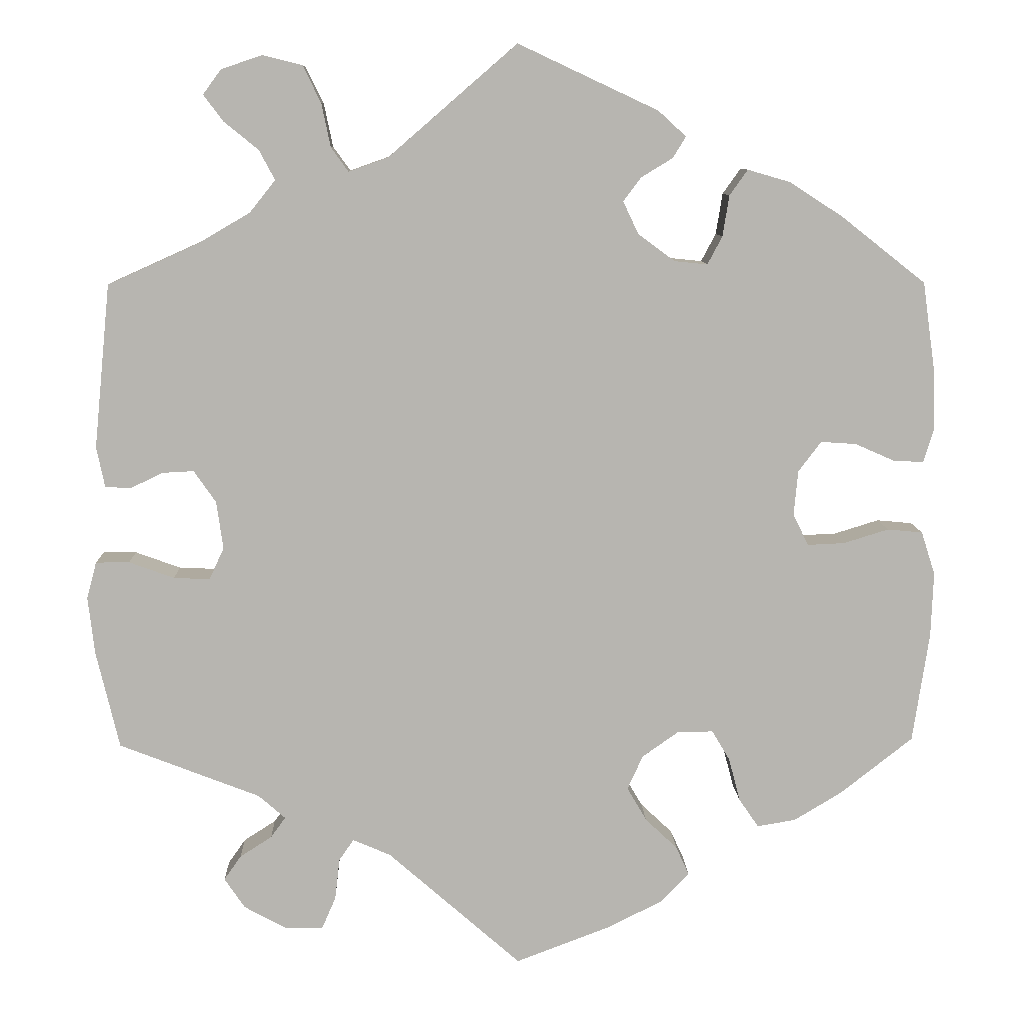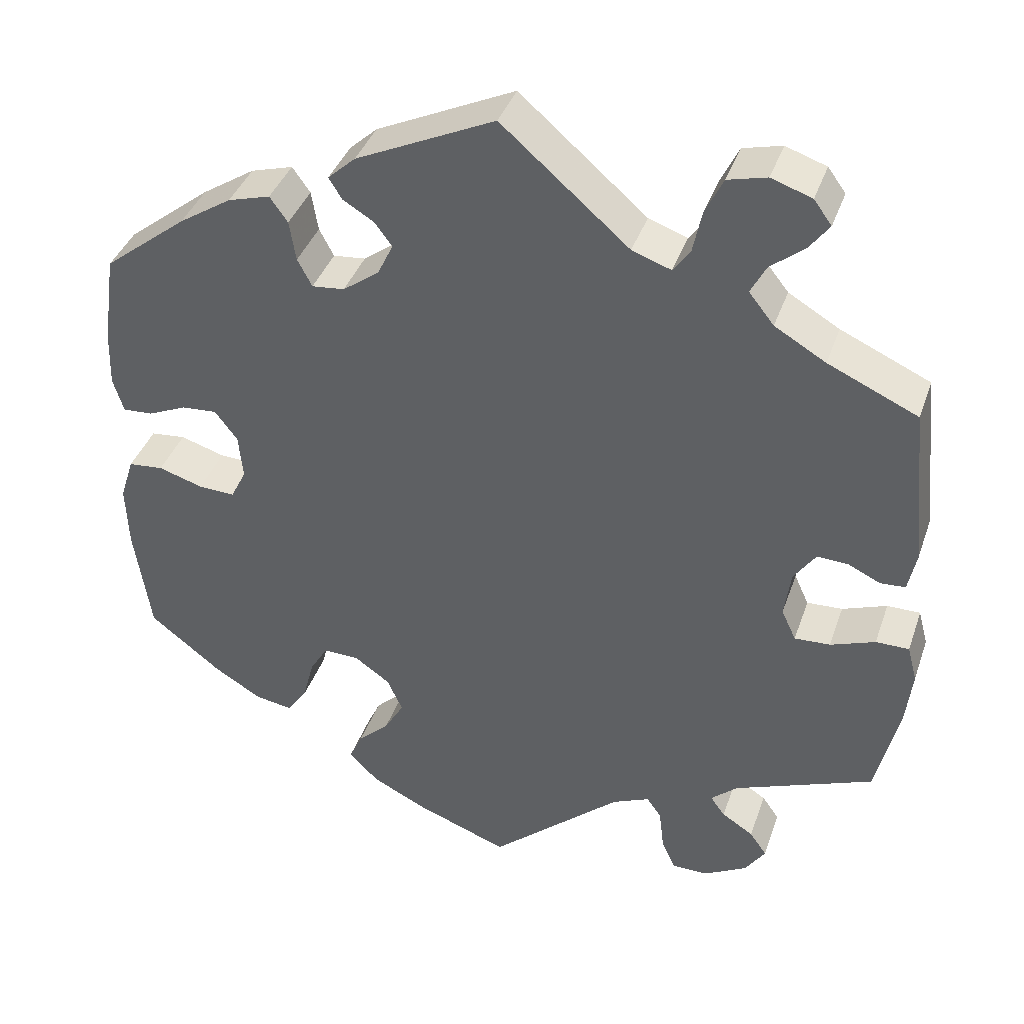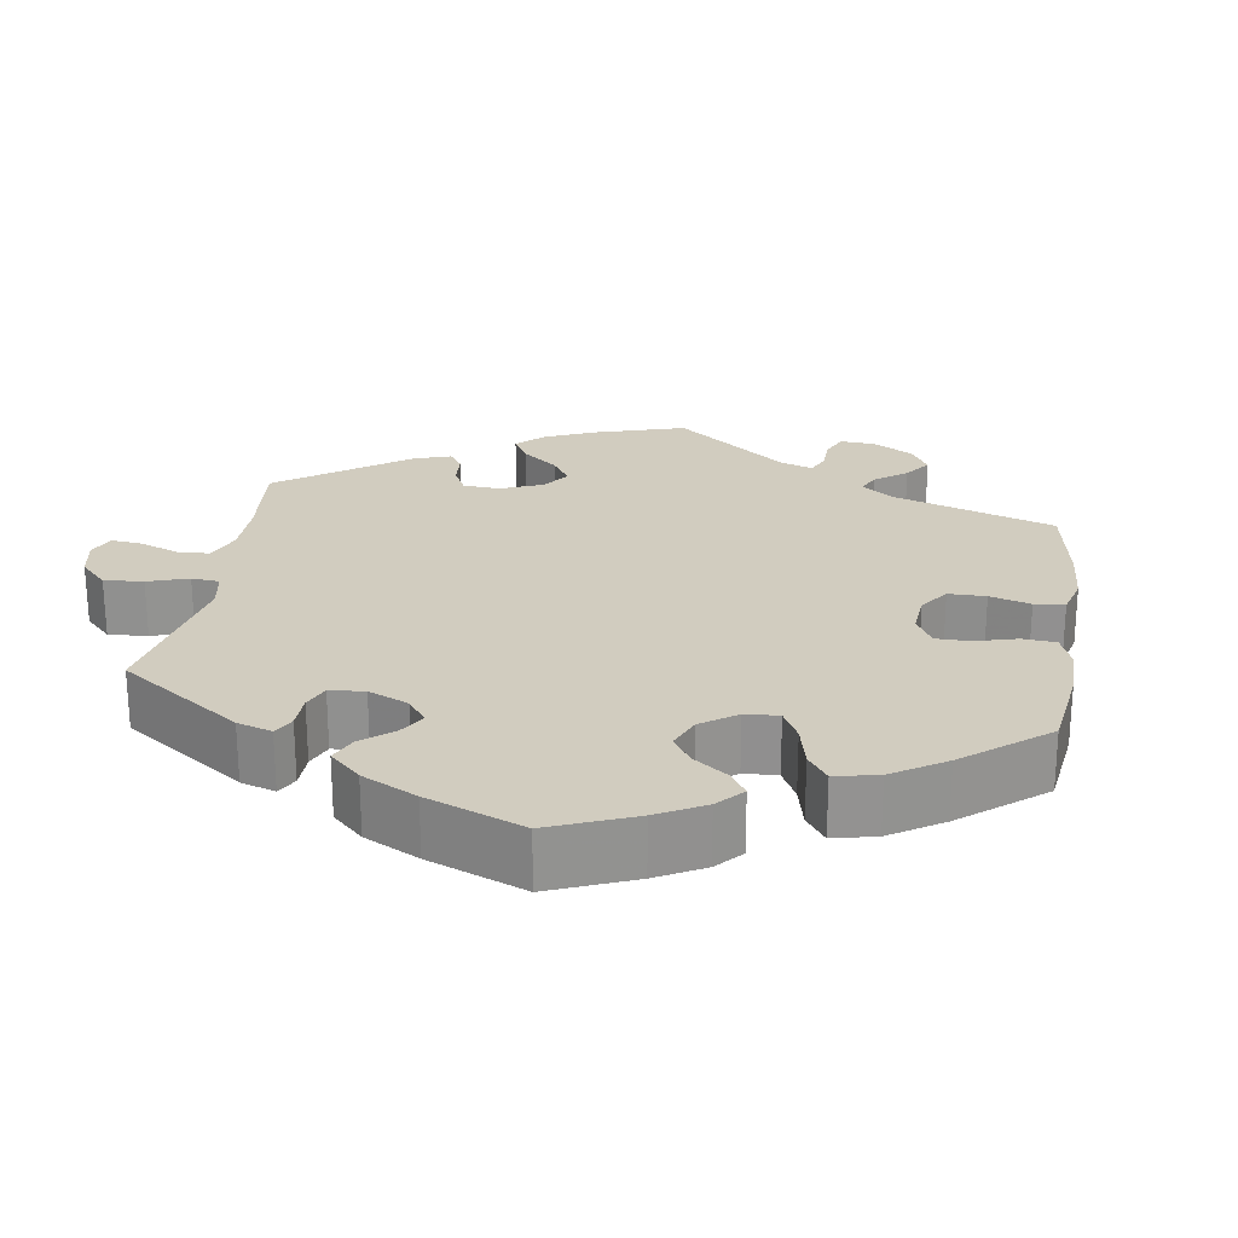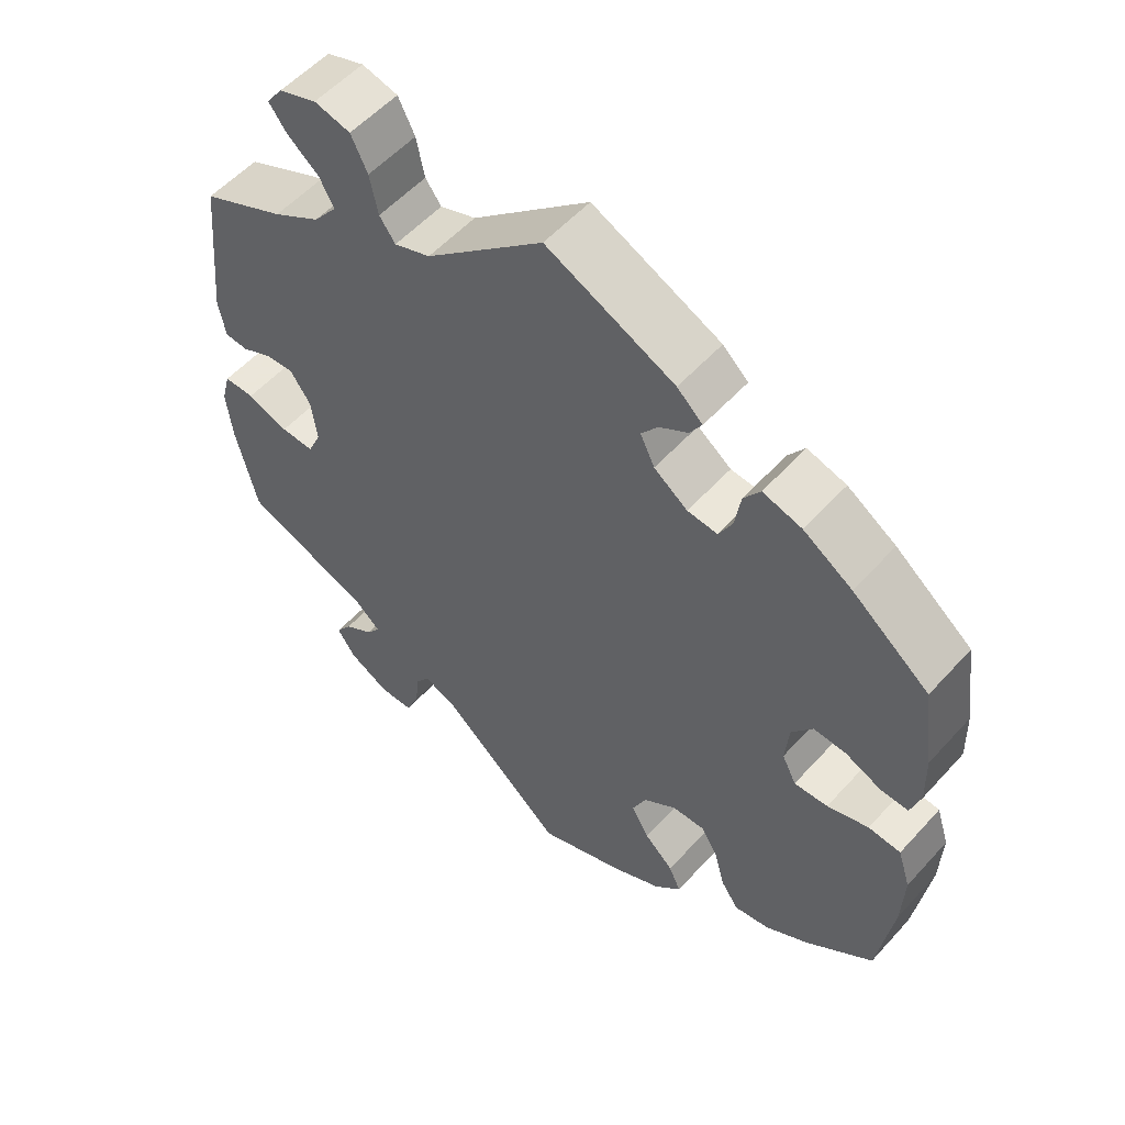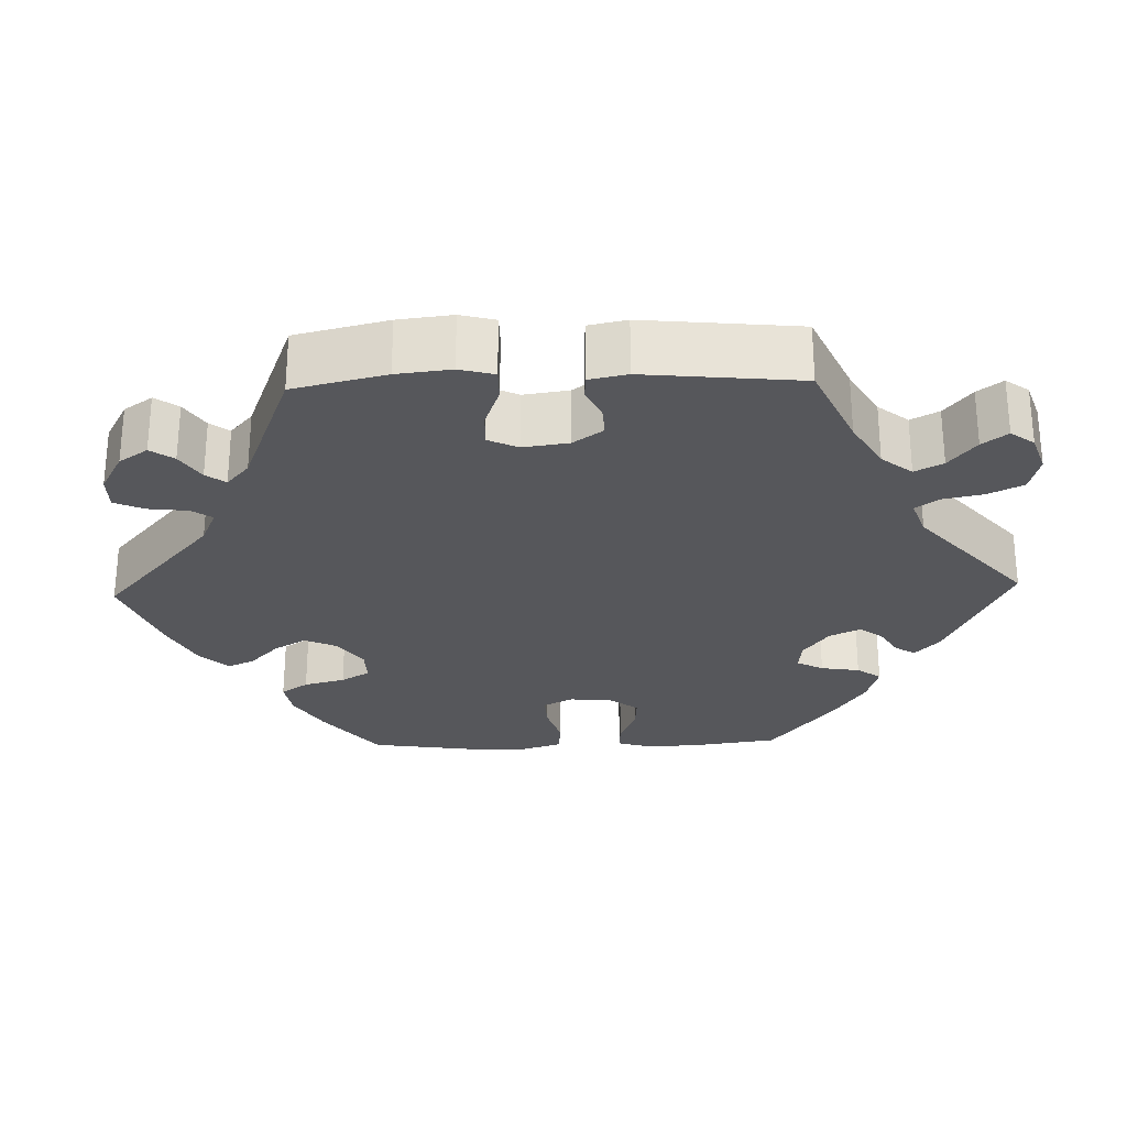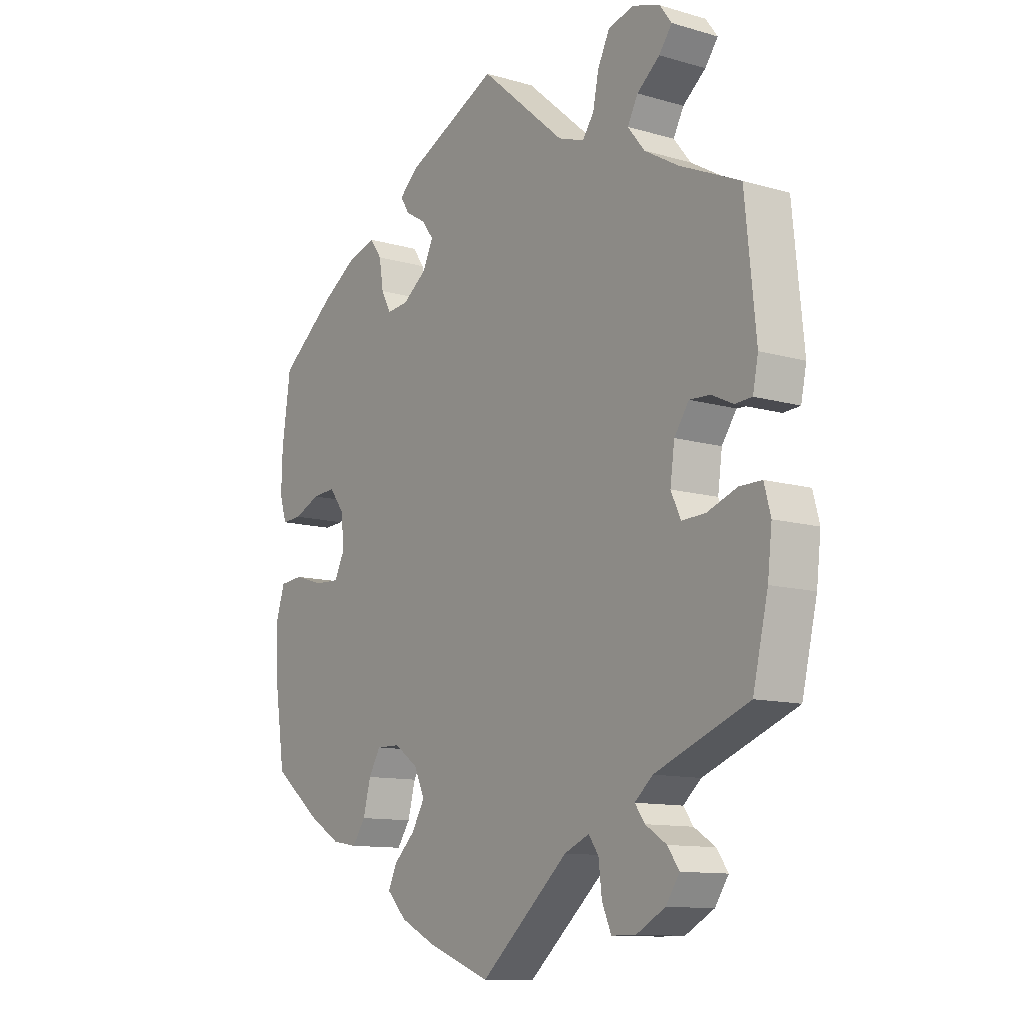
<metadata>
{"format":"obj","ext":"obj","renderer":"f3d","projection":"perspective","resolution":1024,"background":"white","views":[{"elev":9.3,"azim":-1.9,"up":"+Z"},{"elev":39.0,"azim":-161.7,"up":"+Z"},{"elev":23.8,"azim":68.5,"up":"+Y"},{"elev":55.0,"azim":41.2,"up":"+Z"},{"elev":-27.2,"azim":-88.2,"up":"+Y"},{"elev":-11.5,"azim":-125.2,"up":"+Z"}]}
</metadata>
<code>
v 0.516 0.07 0.176
v 0.518 0.07 0.108
v 0.505 0.07 0.066
v 0.468 0.07 0.068
v 0.42 0.07 0.089
v 0.377 0.07 0.092
v 0.349 0.07 0.055
v 0.344 0.07 0
v 0.363 0.07 -0.038
v 0.408 0.07 -0.036
v 0.463 0.07 -0.019
v 0.506 0.07 -0.023
v 0.523 0.07 -0.076
v 0.52 0.07 -0.155
v 0.5 0.07 -0.289
v 0.411 0.07 -0.359
v 0.353 0.07 -0.394
v 0.306 0.07 -0.402
v 0.282 0.07 -0.367
v 0.268 0.07 -0.314
v 0.246 0.07 -0.277
v 0.202 0.07 -0.278
v 0.158 0.07 -0.309
v 0.139 0.07 -0.351
v 0.163 0.07 -0.392
v 0.202 0.07 -0.429
v 0.218 0.07 -0.464
v 0.182 0.07 -0.501
v 0.116 0.07 -0.534
v 0 0.07 -0.578
v -0.163 0.07 -0.435
v -0.209 0.07 -0.415
v -0.227 0.07 -0.441
v -0.233 0.07 -0.492
v -0.25 0.07 -0.531
v -0.295 0.07 -0.531
v -0.348 0.07 -0.502
v -0.373 0.07 -0.465
v -0.352 0.07 -0.435
v -0.313 0.07 -0.41
v -0.295 0.07 -0.385
v -0.328 0.07 -0.356
v -0.5 0.07 -0.289
v -0.528 0.07 -0.17
v -0.536 0.07 -0.1
v -0.524 0.07 -0.055
v -0.483 0.07 -0.055
v -0.428 0.07 -0.075
v -0.384 0.07 -0.077
v -0.366 0.07 -0.038
v -0.374 0.07 0.02
v -0.401 0.07 0.059
v -0.439 0.07 0.057
v -0.479 0.07 0.038
v -0.51 0.07 0.04
v -0.52 0.07 0.089
v -0.5 0.07 0.289
v -0.389 0.07 0.339
v -0.326 0.07 0.376
v -0.295 0.07 0.415
v -0.314 0.07 0.451
v -0.356 0.07 0.485
v -0.38 0.07 0.517
v -0.358 0.07 0.547
v -0.308 0.07 0.564
v -0.26 0.07 0.552
v -0.238 0.07 0.507
v -0.227 0.07 0.454
v -0.206 0.07 0.425
v -0.158 0.07 0.442
v -0.001 0.07 0.578
v 0.17 0.07 0.498
v 0.204 0.07 0.467
v 0.188 0.07 0.441
v 0.15 0.07 0.418
v 0.128 0.07 0.389
v 0.147 0.07 0.349
v 0.192 0.07 0.316
v 0.232 0.07 0.312
v 0.25 0.07 0.346
v 0.258 0.07 0.396
v 0.28 0.07 0.427
v 0.332 0.07 0.412
v 0.397 0.07 0.37
v 0.5 0.07 0.289
v 0.516 0 0.176
v 0.518 0 0.108
v 0.505 0 0.066
v 0.468 0 0.068
v 0.42 0 0.089
v 0.377 0 0.092
v 0.349 0 0.055
v 0.344 0 0
v 0.363 0 -0.038
v 0.408 0 -0.036
v 0.463 0 -0.019
v 0.506 0 -0.023
v 0.523 0 -0.076
v 0.52 0 -0.155
v 0.5 0 -0.289
v 0.411 0 -0.359
v 0.353 0 -0.394
v 0.306 0 -0.402
v 0.282 0 -0.367
v 0.268 0 -0.314
v 0.246 0 -0.277
v 0.202 0 -0.278
v 0.158 0 -0.309
v 0.139 0 -0.351
v 0.163 0 -0.392
v 0.202 0 -0.429
v 0.218 0 -0.464
v 0.182 0 -0.501
v 0.116 0 -0.534
v 0 0 -0.578
v -0.163 0 -0.435
v -0.209 0 -0.415
v -0.227 0 -0.441
v -0.233 0 -0.492
v -0.25 0 -0.531
v -0.295 0 -0.531
v -0.348 0 -0.502
v -0.373 0 -0.465
v -0.352 0 -0.435
v -0.313 0 -0.41
v -0.295 0 -0.385
v -0.328 0 -0.356
v -0.5 0 -0.289
v -0.528 0 -0.17
v -0.536 0 -0.1
v -0.524 0 -0.055
v -0.483 0 -0.055
v -0.428 0 -0.075
v -0.384 0 -0.077
v -0.366 0 -0.038
v -0.374 0 0.02
v -0.401 0 0.059
v -0.439 0 0.057
v -0.479 0 0.038
v -0.51 0 0.04
v -0.52 0 0.089
v -0.5 0 0.289
v -0.389 0 0.339
v -0.326 0 0.376
v -0.295 0 0.415
v -0.314 0 0.451
v -0.356 0 0.485
v -0.38 0 0.517
v -0.358 0 0.547
v -0.308 0 0.564
v -0.26 0 0.552
v -0.238 0 0.507
v -0.227 0 0.454
v -0.206 0 0.425
v -0.158 0 0.442
v -0.001 0 0.578
v 0.17 0 0.498
v 0.204 0 0.467
v 0.188 0 0.441
v 0.15 0 0.418
v 0.128 0 0.389
v 0.147 0 0.349
v 0.192 0 0.316
v 0.232 0 0.312
v 0.25 0 0.346
v 0.258 0 0.396
v 0.28 0 0.427
v 0.332 0 0.412
v 0.397 0 0.37
v 0.5 0 0.289
f 80 81 82 83
f 79 80 83 84
f 72 73 74 75
f 70 71 72 75
f 69 70 75 76
f 65 66 67 68
f 65 68 69
f 64 65 69
f 61 62 63 64
f 60 61 64 69
f 59 60 69 76
f 55 56 57 58
f 53 54 55 58
f 52 53 58 59
f 51 52 59 76
f 45 46 47 48
f 45 48 49
f 42 43 44 45
f 41 42 45 49
f 37 38 39 40
f 37 40 41
f 36 37 41
f 33 34 35 36
f 32 33 36 41
f 28 29 30 31
f 28 31 32
f 25 26 27 28
f 24 25 28 32
f 23 24 32 41
f 17 18 19 20
f 17 20 21
f 16 17 21
f 15 16 21
f 14 15 21
f 13 14 21 22
f 10 11 12 13
f 9 10 13 22
f 2 3 4 5
f 2 5 6
f 1 2 6
f 79 84 85 1
f 50 51 76 77
f 50 77 78
f 8 9 22 23
f 7 8 23 41
f 6 7 41 49
f 49 50 78 79
f 1 6 49 79
f 168 167 166 165
f 169 168 165 164
f 160 159 158 157
f 160 157 156 155
f 161 160 155 154
f 153 152 151 150
f 154 153 150
f 154 150 149
f 149 148 147 146
f 154 149 146 145
f 161 154 145 144
f 143 142 141 140
f 143 140 139 138
f 144 143 138 137
f 161 144 137 136
f 133 132 131 130
f 134 133 130
f 130 129 128 127
f 134 130 127 126
f 125 124 123 122
f 126 125 122
f 126 122 121
f 121 120 119 118
f 126 121 118 117
f 116 115 114 113
f 117 116 113
f 113 112 111 110
f 117 113 110 109
f 126 117 109 108
f 105 104 103 102
f 106 105 102
f 106 102 101
f 106 101 100
f 106 100 99
f 107 106 99 98
f 98 97 96 95
f 107 98 95 94
f 90 89 88 87
f 91 90 87
f 91 87 86
f 86 170 169 164
f 162 161 136 135
f 163 162 135
f 108 107 94 93
f 126 108 93 92
f 134 126 92 91
f 164 163 135 134
f 164 134 91 86
f 1 86 87 2
f 2 87 88 3
f 3 88 89 4
f 4 89 90 5
f 5 90 91 6
f 6 91 92 7
f 7 92 93 8
f 8 93 94 9
f 9 94 95 10
f 10 95 96 11
f 11 96 97 12
f 12 97 98 13
f 13 98 99 14
f 14 99 100 15
f 15 100 101 16
f 16 101 102 17
f 17 102 103 18
f 18 103 104 19
f 19 104 105 20
f 20 105 106 21
f 21 106 107 22
f 22 107 108 23
f 23 108 109 24
f 24 109 110 25
f 25 110 111 26
f 26 111 112 27
f 27 112 113 28
f 28 113 114 29
f 29 114 115 30
f 30 115 116 31
f 31 116 117 32
f 32 117 118 33
f 33 118 119 34
f 34 119 120 35
f 35 120 121 36
f 36 121 122 37
f 37 122 123 38
f 38 123 124 39
f 39 124 125 40
f 40 125 126 41
f 41 126 127 42
f 42 127 128 43
f 43 128 129 44
f 44 129 130 45
f 45 130 131 46
f 46 131 132 47
f 47 132 133 48
f 48 133 134 49
f 49 134 135 50
f 50 135 136 51
f 51 136 137 52
f 52 137 138 53
f 53 138 139 54
f 54 139 140 55
f 55 140 141 56
f 56 141 142 57
f 57 142 143 58
f 58 143 144 59
f 59 144 145 60
f 60 145 146 61
f 61 146 147 62
f 62 147 148 63
f 63 148 149 64
f 64 149 150 65
f 65 150 151 66
f 66 151 152 67
f 67 152 153 68
f 68 153 154 69
f 69 154 155 70
f 70 155 156 71
f 71 156 157 72
f 72 157 158 73
f 73 158 159 74
f 74 159 160 75
f 75 160 161 76
f 76 161 162 77
f 77 162 163 78
f 78 163 164 79
f 79 164 165 80
f 80 165 166 81
f 81 166 167 82
f 82 167 168 83
f 83 168 169 84
f 84 169 170 85
f 85 170 86 1

</code>
